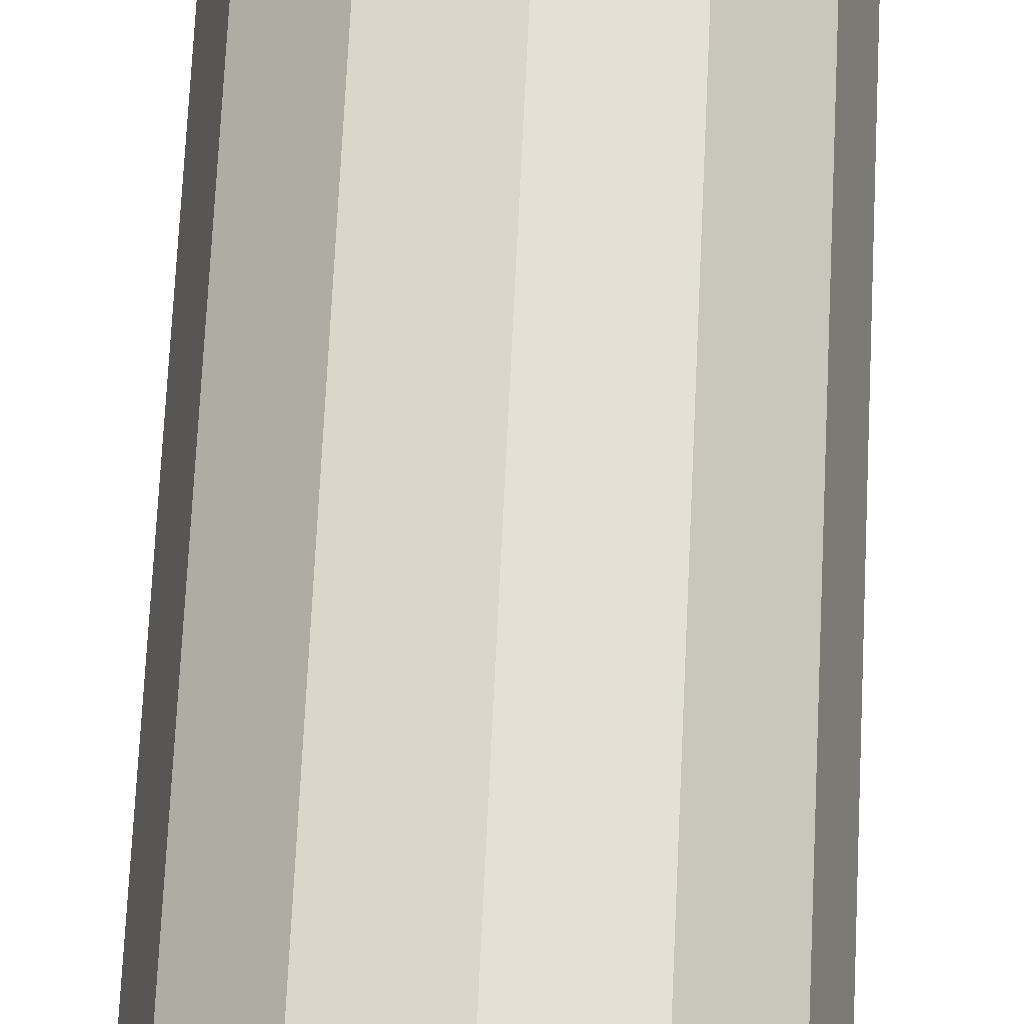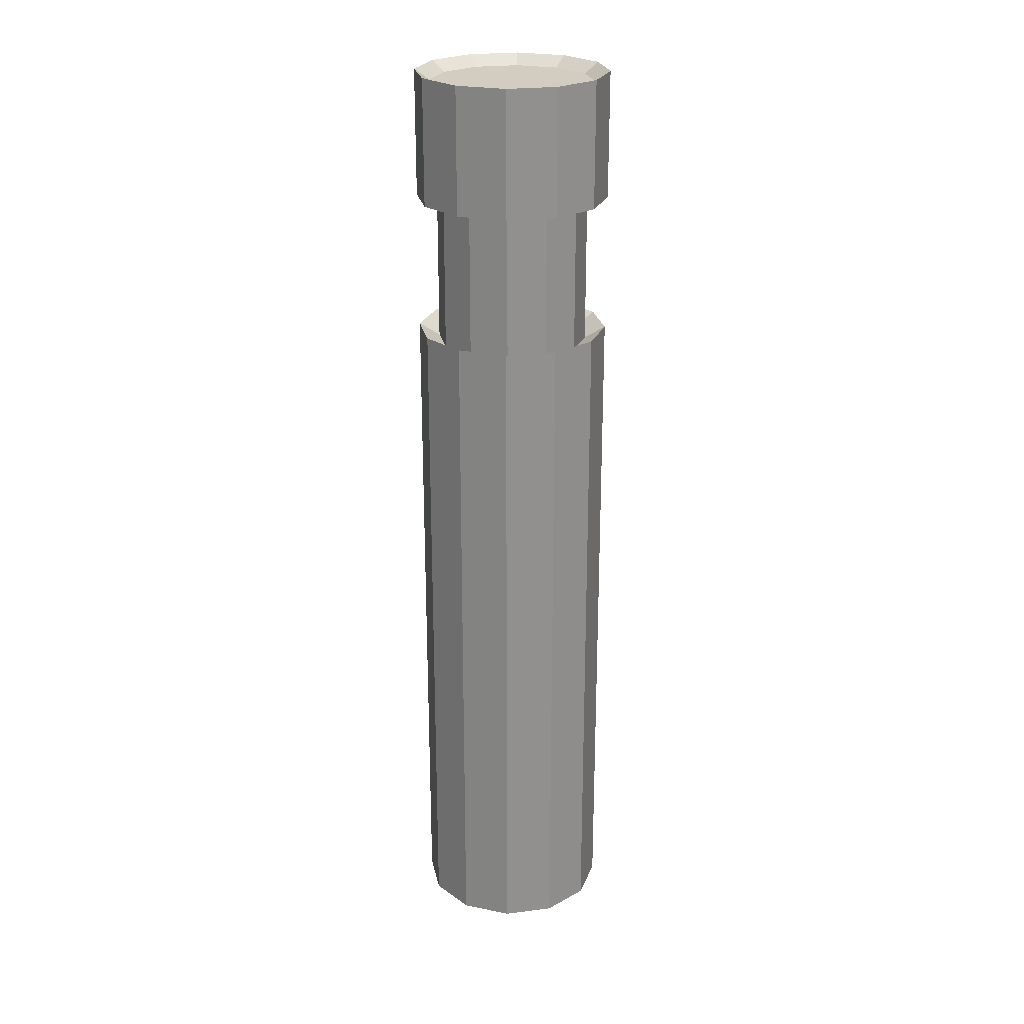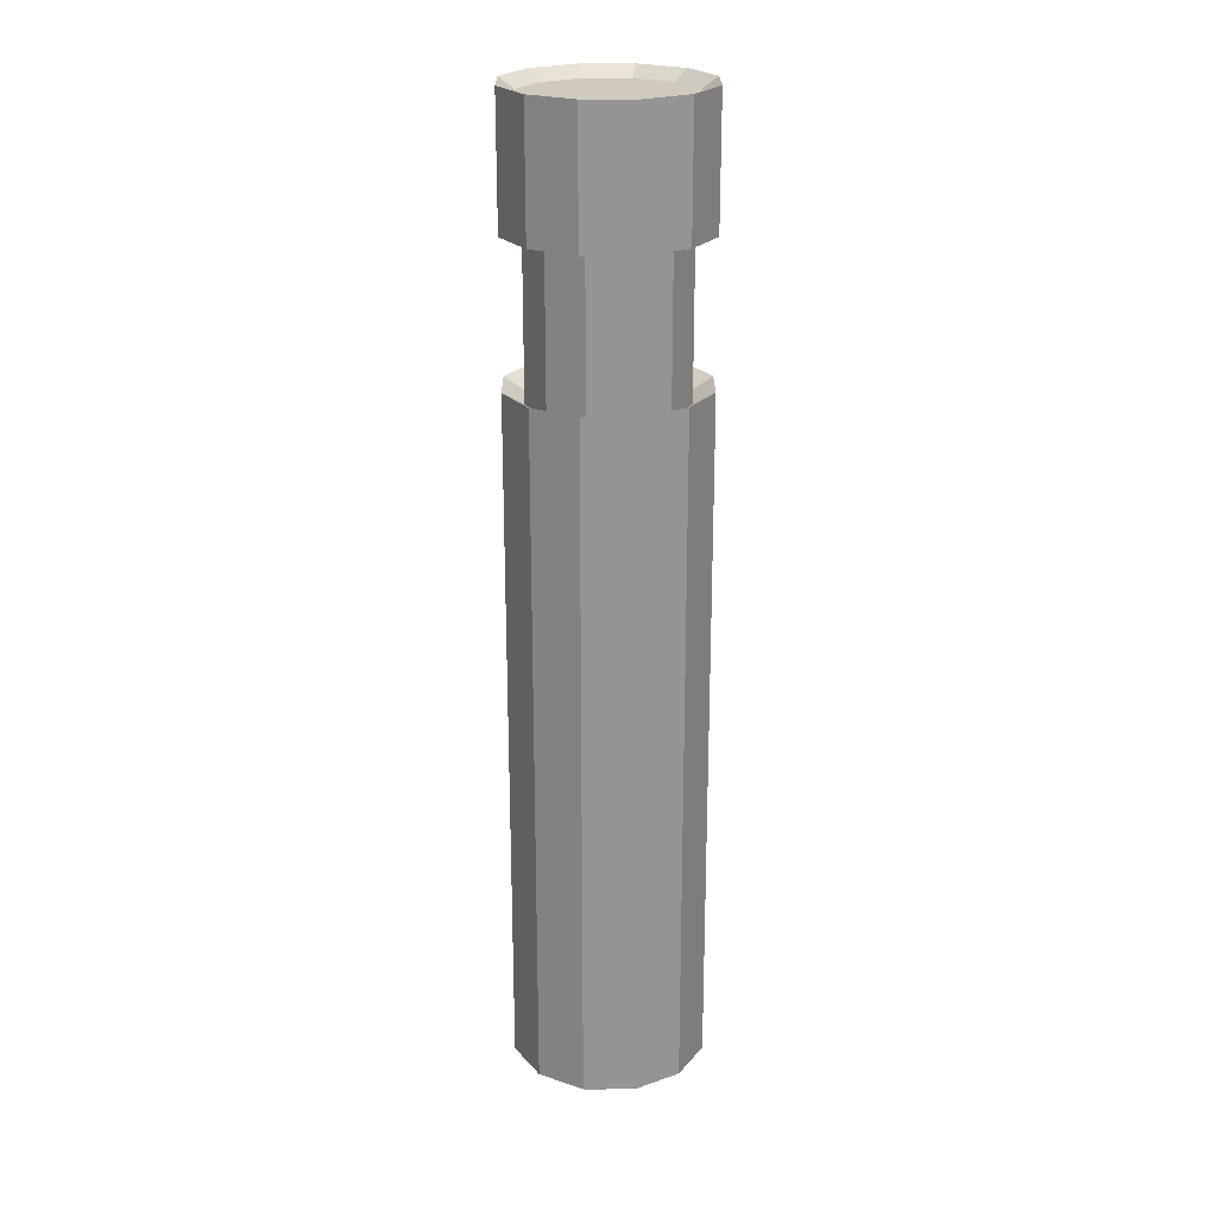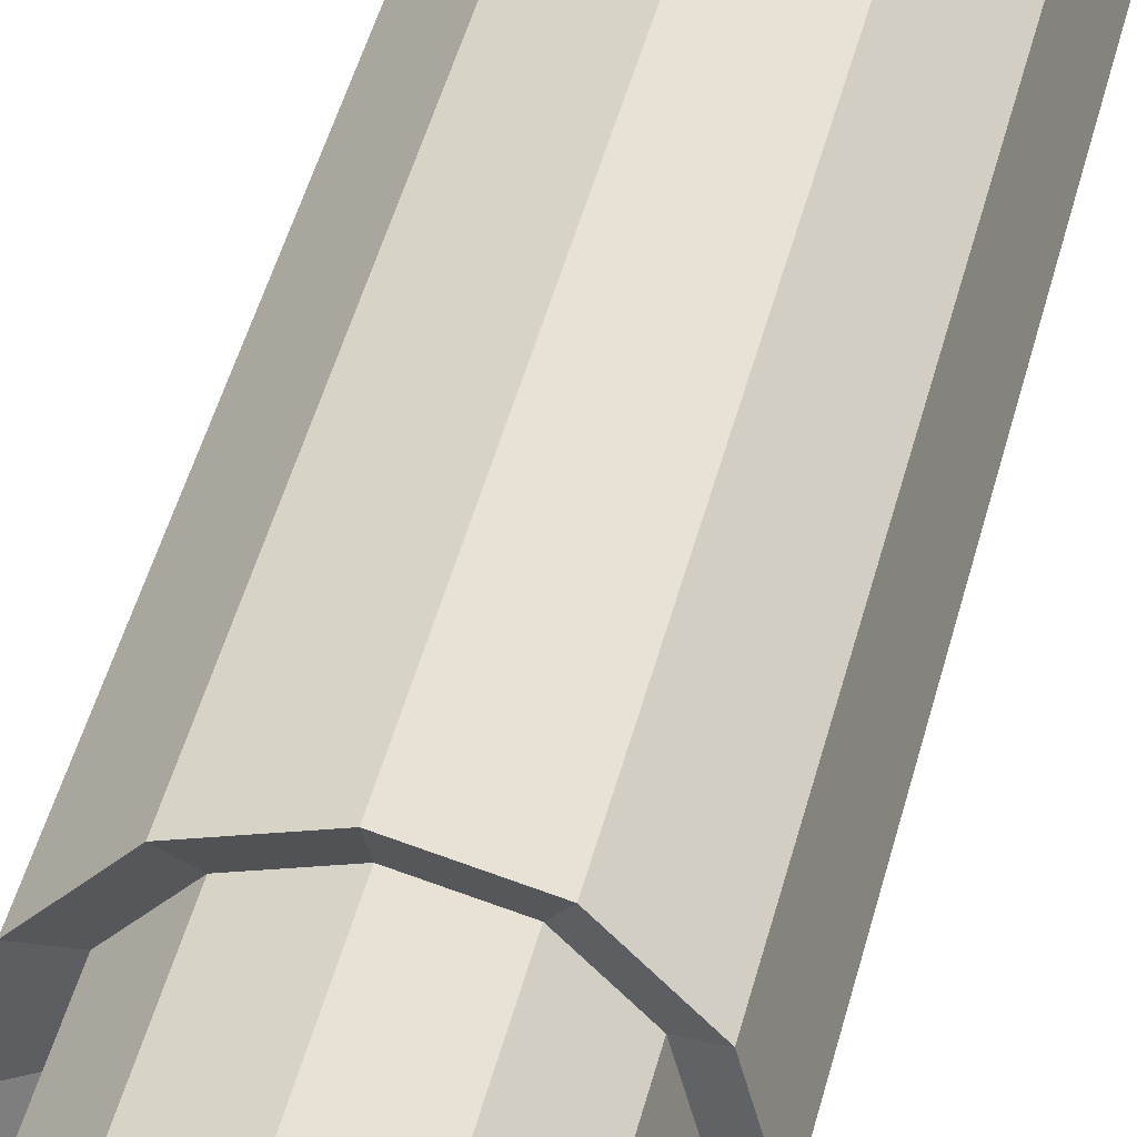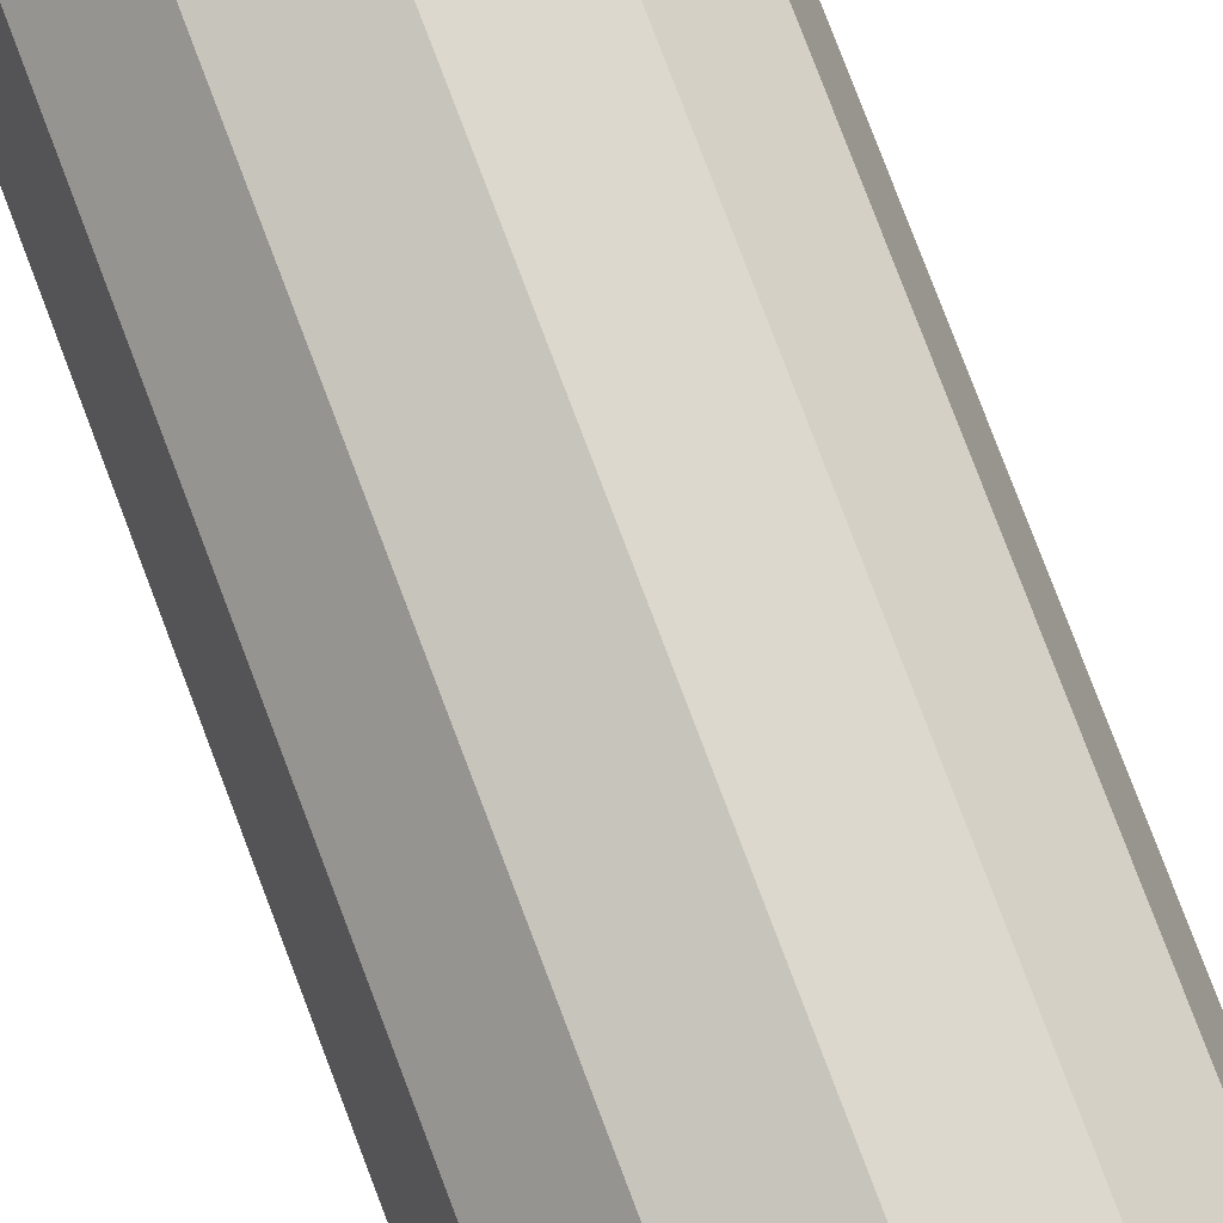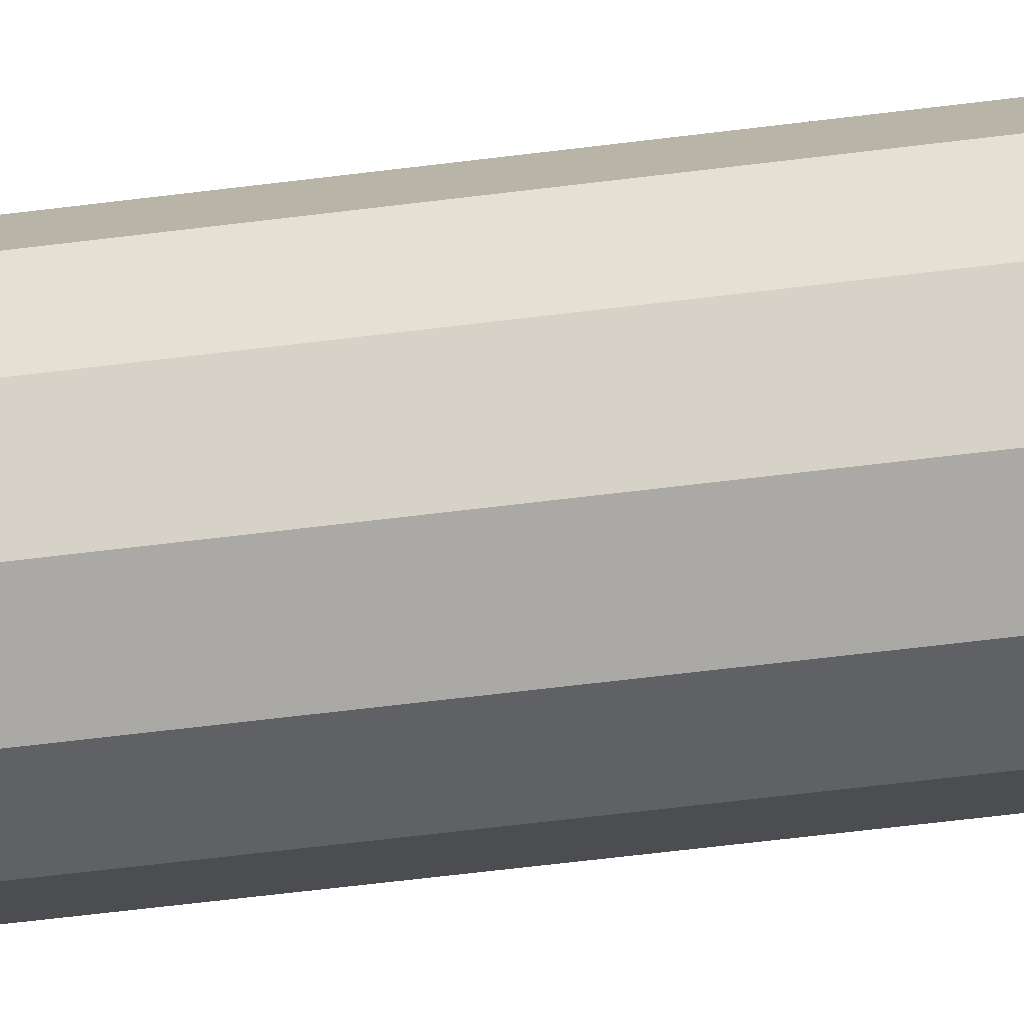
<metadata>
{"format":"obj","ext":"obj","renderer":"f3d","projection":"perspective","resolution":1024,"background":"white","views":[{"elev":62.9,"azim":2.6,"up":"+Z"},{"elev":24.5,"azim":93.4,"up":"+Y"},{"elev":23.1,"azim":-165.4,"up":"+Y"},{"elev":38.8,"azim":-167.8,"up":"+Z"},{"elev":76.7,"azim":159.4,"up":"+Z"},{"elev":-60.9,"azim":97.3,"up":"+Z"}]}
</metadata>
<code>
o Cube.002
v -0 0.02347 0.05536
v -0 0.03163 0.07018
v -0.02768 0.02347 0.04795
v -0.03509 0.03163 0.06078
v -0.04795 0.02347 0.02768
v -0.06078 0.03163 0.03509
v -0.05536 0.02347 0
v -0.07018 0.03163 0
v -0 0.02347 -0.05536
v -0 0.03163 -0.07018
v -0.04795 0.02347 -0.02768
v -0.06078 0.03163 -0.03509
v -0.02768 0.02347 -0.04795
v -0.03509 0.03163 -0.06078
v 0.04795 0.02347 0.02768
v 0.06078 0.03163 0.03509
v 0.02768 0.02347 0.04795
v 0.03509 0.03163 0.06078
v 0.05536 0.02347 0
v 0.07018 0.03163 0
v 0.02768 0.02347 -0.04795
v 0.03509 0.03163 -0.06078
v 0.04795 0.02347 -0.02768
v 0.06078 0.03163 -0.03509
v -0 0.5257 0.07018
v -0.03509 0.5257 0.06078
v 0.03509 0.5257 0.06078
v -0.06078 0.5257 0.03509
v -0.07018 0.5257 0
v -0.06078 0.5257 -0.03509
v 0.03509 0.5257 -0.06078
v -0 0.5257 -0.07018
v -0.03509 0.5257 -0.06078
v 0.06078 0.5257 0.03509
v 0.07018 0.5257 0
v 0.06078 0.5257 -0.03509
v -0 0.625 0.07018
v 0.03509 0.625 0.06078
v -0 0.625 -0.07018
v -0.03509 0.625 -0.06078
v 0.06078 0.625 0.03509
v 0.07018 0.625 0
v 0.06078 0.625 -0.03509
v -0.03509 0.625 0.06078
v -0.06078 0.625 0.03509
v -0.07018 0.625 0
v -0.06078 0.625 -0.03509
v 0.03509 0.625 -0.06078
v -0.02763 0.5168 0.04786
v -0.04786 0.5168 0.02763
v -0.05527 0.5168 0
v -0.04786 0.5168 -0.02763
v 0.02763 0.5168 -0.04786
v -0 0.5168 0.05527
v 0.02763 0.5168 0.04786
v -0 0.5168 -0.05527
v -0.02763 0.5168 -0.04786
v 0.04786 0.5168 0.02763
v 0.05527 0.5168 0
v 0.04786 0.5168 -0.02763
v -0 0.637 0.05527
v 0.02763 0.637 0.04786
v -0 0.637 -0.05527
v -0.02763 0.637 -0.04786
v 0.04786 0.637 0.02763
v 0.05527 0.637 0
v 0.04786 0.637 -0.02763
v -0.02763 0.637 0.04786
v -0.04786 0.637 0.02763
v -0.05527 0.637 0
v -0.04786 0.637 -0.02763
v 0.02763 0.637 -0.04786
v -0 0.7161 0.07018
v -0 0.7087 0.05949
v -0.05152 0.7087 0.02975
v -0.06078 0.7161 0.03509
v -0.02975 0.7087 0.05152
v -0.03509 0.7161 0.06078
v -0 0.7087 -0.05949
v -0 0.7161 -0.07018
v -0.07018 0.7161 0
v -0.05949 0.7087 0
v -0.03509 0.7161 -0.06078
v -0.02975 0.7087 -0.05152
v -0.06078 0.7161 -0.03509
v -0.05152 0.7087 -0.02975
v 0.02975 0.7087 0.05152
v 0.03509 0.7161 0.06078
v 0.06078 0.7161 0.03509
v 0.05152 0.7087 0.02975
v 0.05949 0.7087 0
v 0.07018 0.7161 0
v 0.06078 0.7161 -0.03509
v 0.05152 0.7087 -0.02975
v 0.03509 0.7161 -0.06078
v 0.02975 0.7087 -0.05152
f 73 37 38 88
f 25 2 18 27
f 80 39 40 83
f 30 12 8 29
f 33 14 12 30
f 27 18 16 34
f 31 22 10 32
f 36 24 22 31
f 32 10 14 33
f 45 76 81 46
f 34 16 20 35
f 35 20 24 36
f 91 94 96 79 84 86 82 75 77 74 87 90
f 3 1 2 4
f 5 3 4 6
f 9 13 14 10
f 13 11 12 14
f 11 7 8 12
f 19 23 24 20
f 23 21 22 24
f 17 15 16 18
f 7 5 6 8
f 21 9 10 22
f 1 17 18 2
f 15 19 20 16
f 7 11 13 9 21 23 19 15 17 1 3 5
f 2 25 26 4
f 59 35 36 60
f 58 34 35 59
f 4 26 28 6
f 56 32 33 57
f 60 36 31 53
f 53 31 32 56
f 55 27 34 58
f 57 33 30 52
f 52 30 29 51
f 6 28 29 8
f 54 25 27 55
f 44 78 76 45
f 83 40 47 85
f 88 38 41 89
f 89 41 42 92
f 85 47 46 81
f 95 48 39 80
f 92 42 43 93
f 93 43 48 95
f 61 37 44 68
f 68 44 45 69
f 69 45 46 70
f 28 50 51 29
f 26 49 50 28
f 25 54 49 26
f 61 54 55 62
f 71 52 51 70
f 64 57 52 71
f 62 55 58 65
f 72 53 56 63
f 67 60 53 72
f 63 56 57 64
f 65 58 59 66
f 66 59 60 67
f 42 66 67 43
f 41 65 66 42
f 39 63 64 40
f 43 67 72 48
f 48 72 63 39
f 38 62 65 41
f 40 64 71 47
f 47 71 70 46
f 37 61 62 38
f 50 69 70 51
f 49 68 69 50
f 54 61 68 49
f 74 77 78 73
f 77 75 76 78
f 84 79 80 83
f 86 84 83 85
f 82 86 85 81
f 94 91 92 93
f 96 94 93 95
f 90 87 88 89
f 75 82 81 76
f 79 96 95 80
f 87 74 73 88
f 91 90 89 92
f 37 73 78 44

</code>
